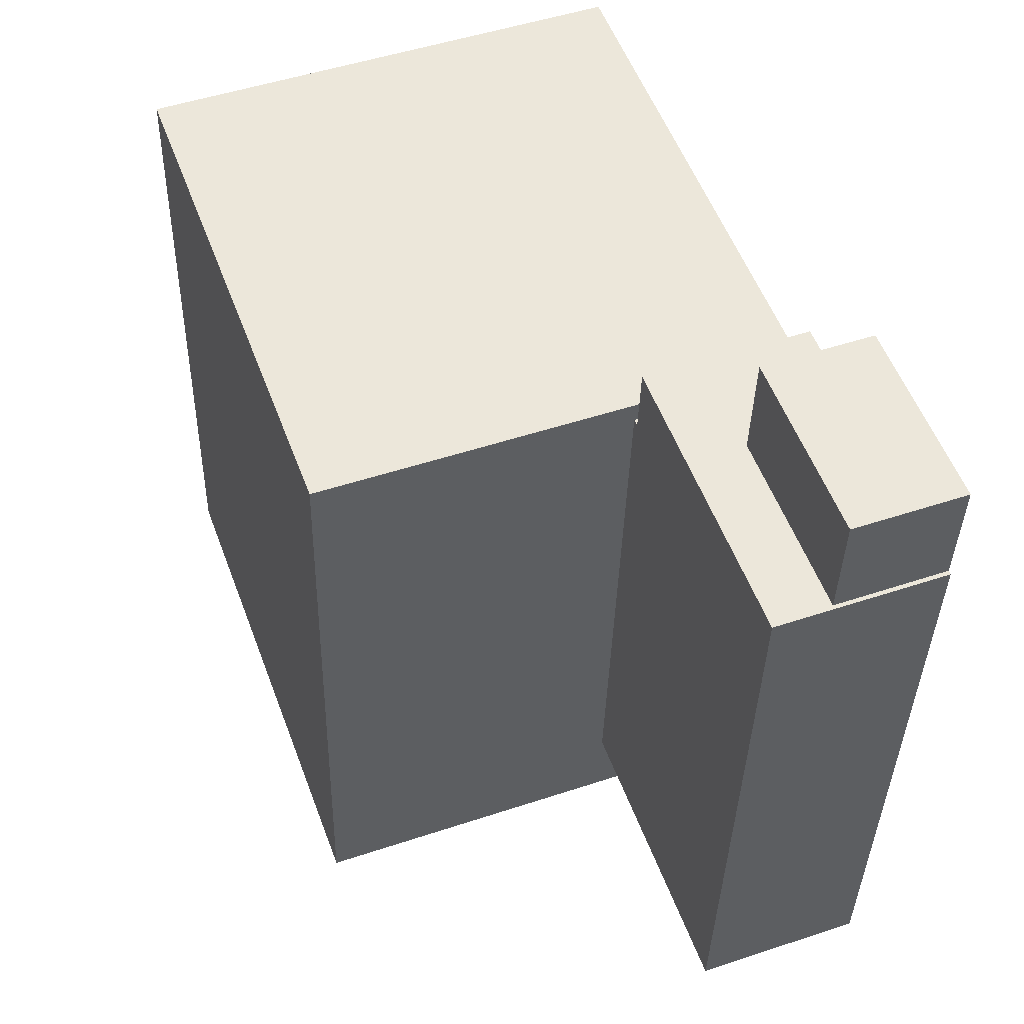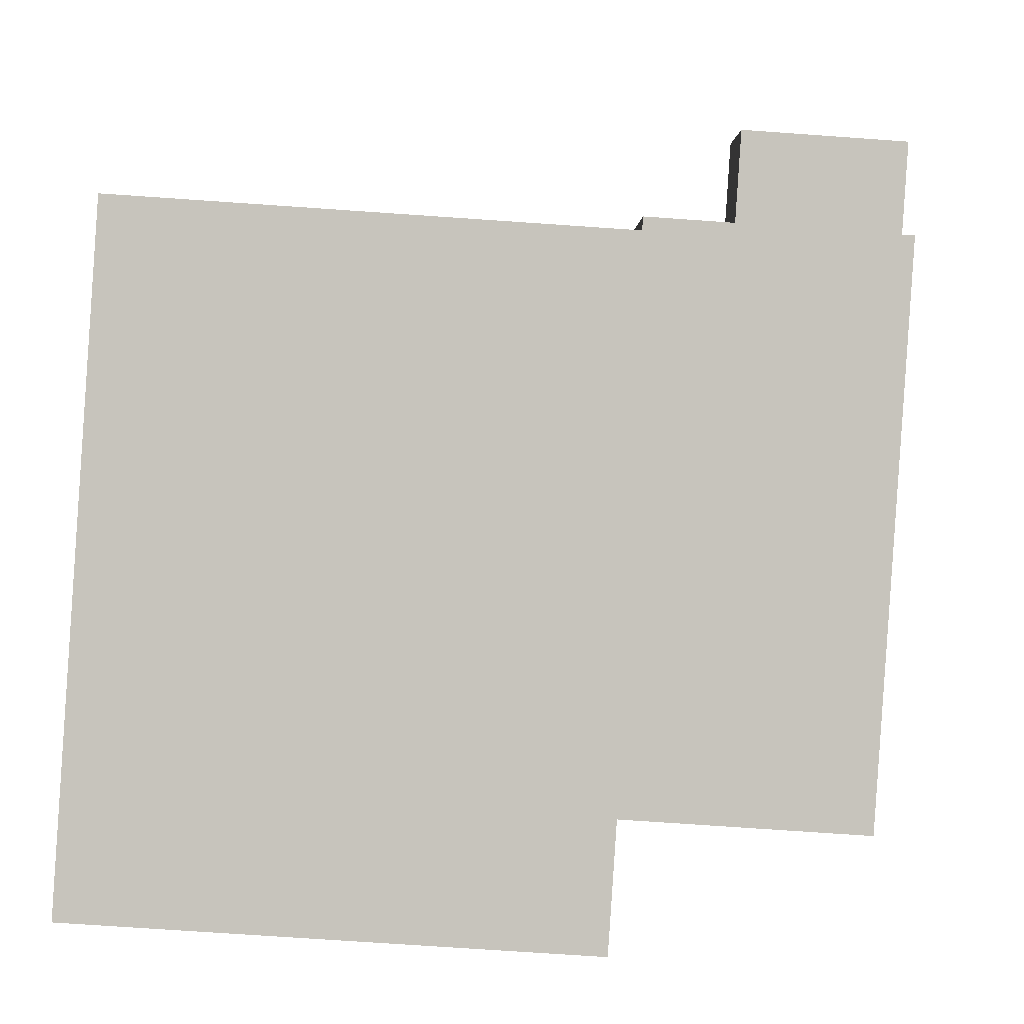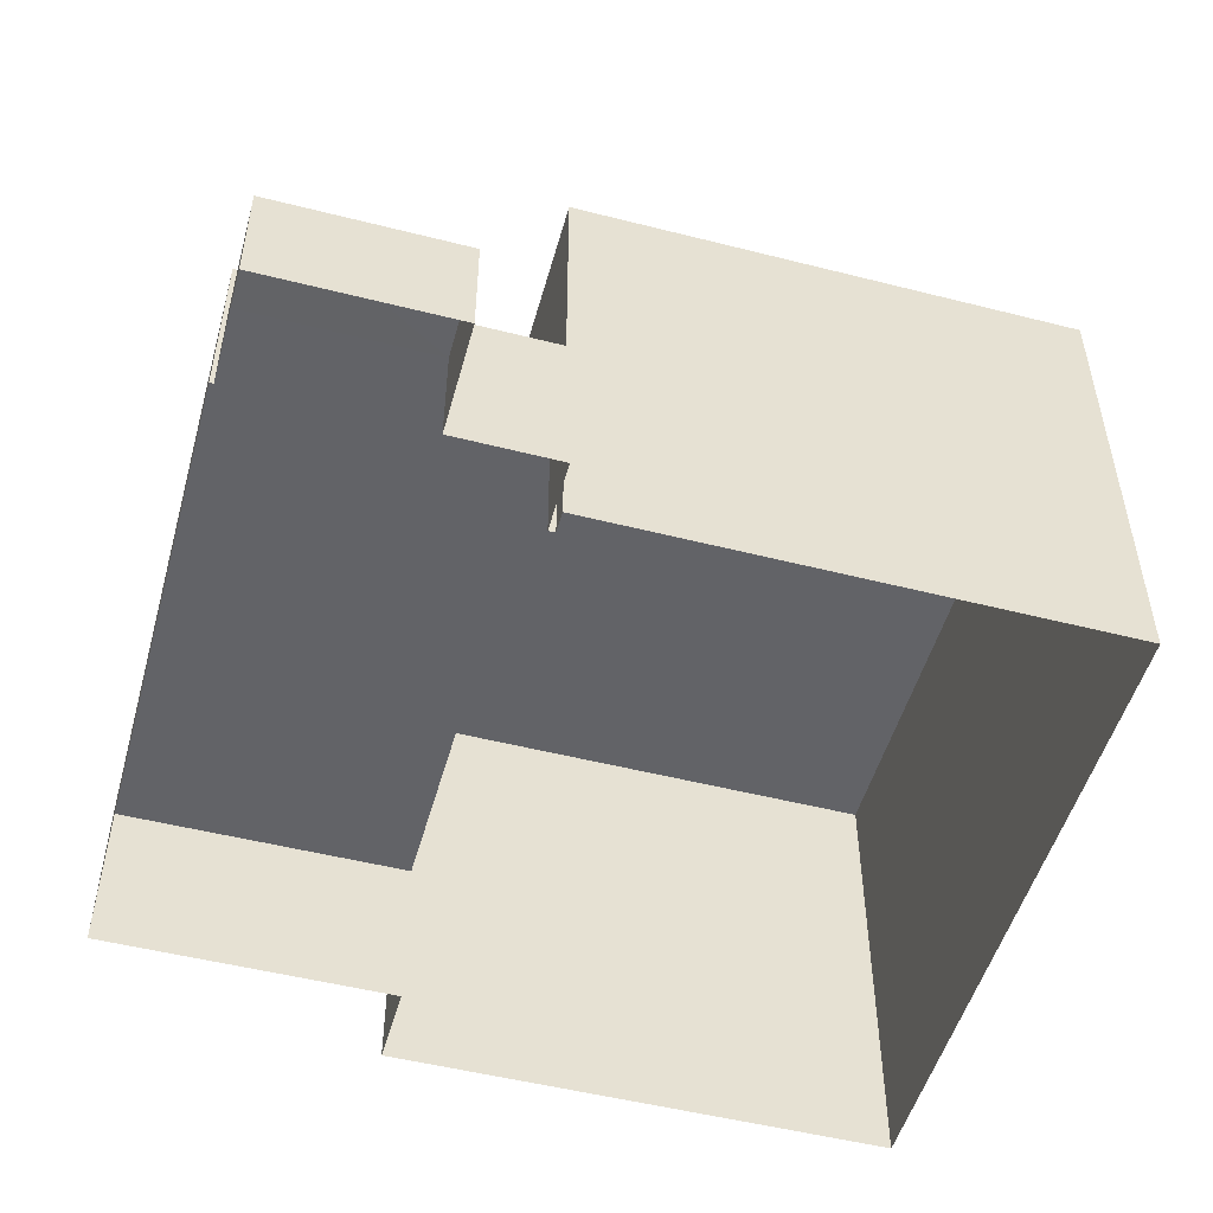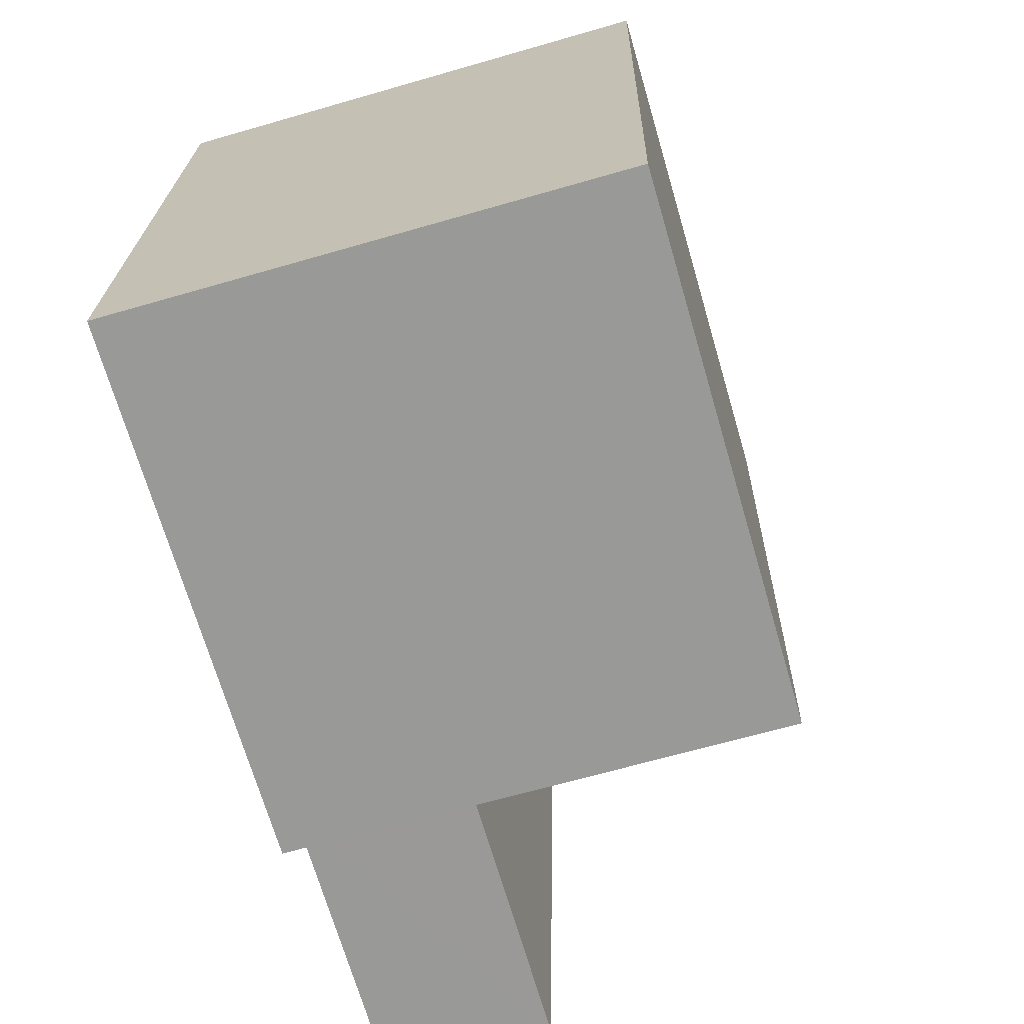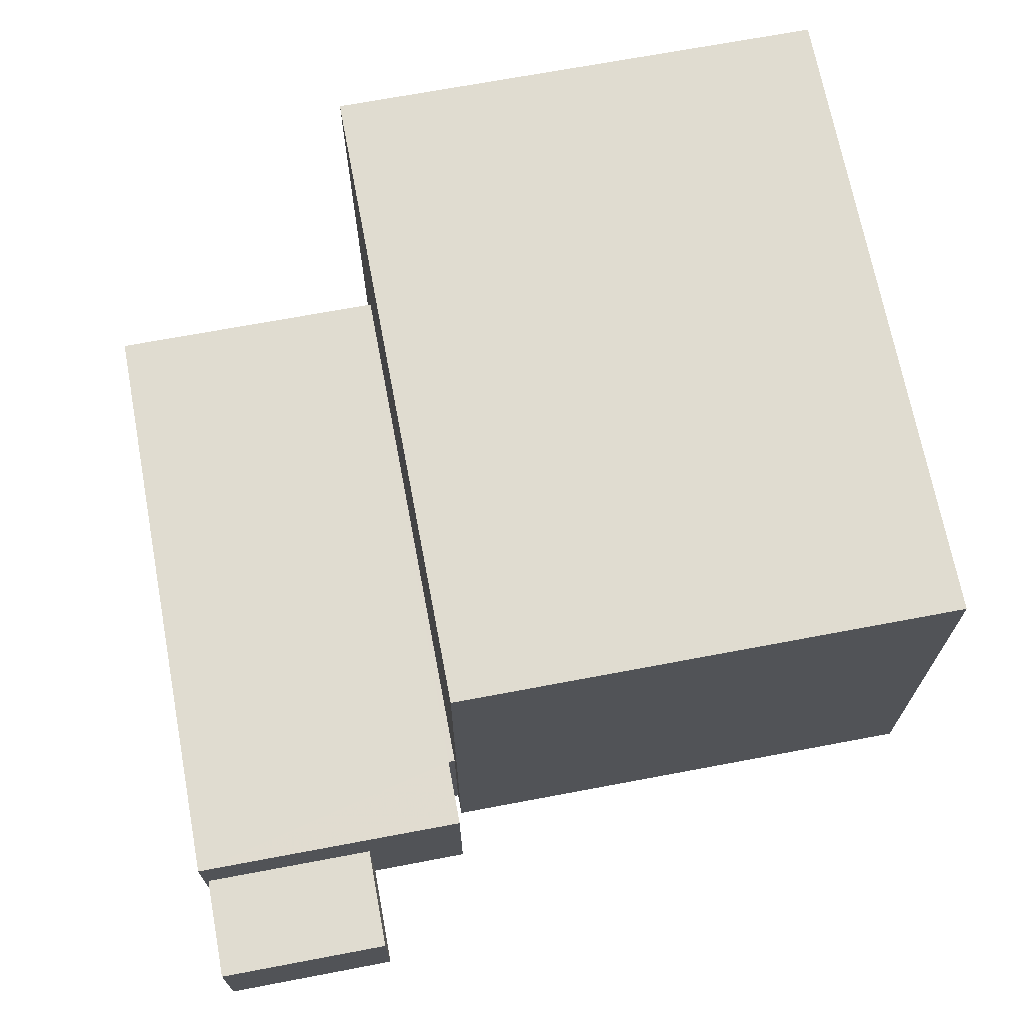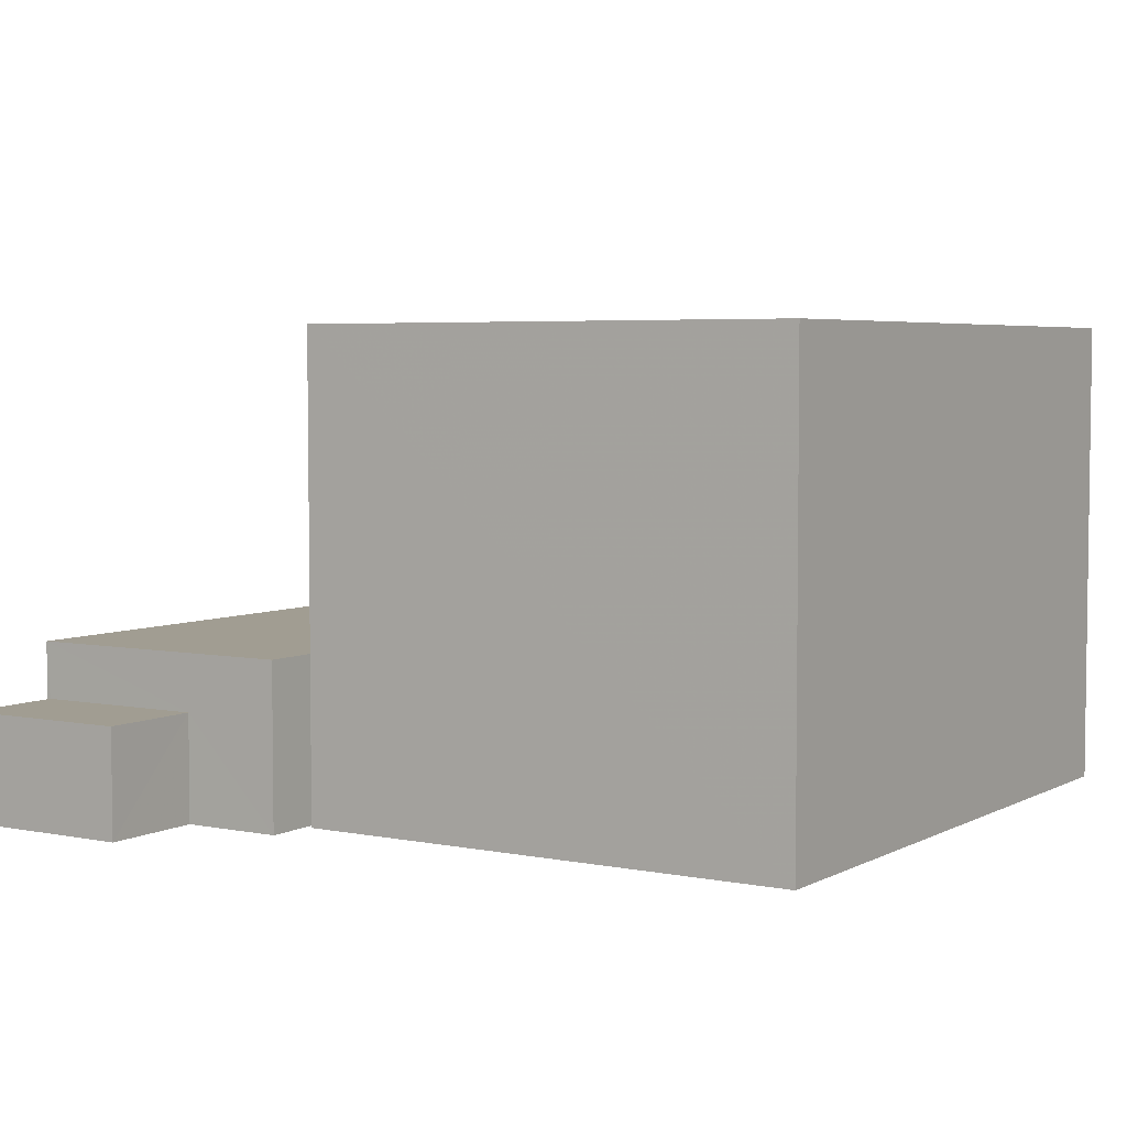
<metadata>
{"format":"obj","ext":"obj","renderer":"f3d","projection":"perspective","resolution":1024,"background":"white","views":[{"elev":49.5,"azim":69.8,"up":"+Y"},{"elev":0.8,"azim":-1.0,"up":"+Y"},{"elev":-51.0,"azim":160.7,"up":"+Z"},{"elev":-65.3,"azim":-73.7,"up":"+Y"},{"elev":69.5,"azim":165.5,"up":"+Z"},{"elev":4.7,"azim":-151.2,"up":"+Z"}]}
</metadata>
<code>
v -8694 -3.733e+04 29.54
v -8691 -3.733e+04 29.54
v -8694 -3.733e+04 29.54
v -8696 -3.734e+04 29.54
v -8704 -3.734e+04 29.54
v -8703 -3.733e+04 29.55
v -8695 -3.733e+04 29.54
v -8695 -3.733e+04 29.54
v -8695 -3.733e+04 29.54
v -8696 -3.733e+04 29.54
v -8696 -3.734e+04 29.54
v -8691 -3.733e+04 29.54
v -8691 -3.733e+04 29.54
v -8692 -3.734e+04 29.54
v -8694 -3.733e+04 31.11
v -8691 -3.733e+04 31.11
v -8694 -3.733e+04 31.11
v -8691 -3.733e+04 31.11
v -8691 -3.733e+04 31.94
v -8695 -3.733e+04 31.95
v -8695 -3.733e+04 31.95
v -8692 -3.734e+04 31.94
v -8696 -3.734e+04 31.95
v -8696 -3.733e+04 31.95
v -8704 -3.734e+04 36.49
v -8695 -3.733e+04 36.48
v -8703 -3.733e+04 36.49
v -8696 -3.734e+04 36.48
f 1 2 3
f 4 5 6
f 7 3 8
f 9 10 6
f 11 5 4
f 12 13 14
f 3 2 12
f 8 4 10
f 14 4 8
f 6 10 4
f 3 12 8
f 12 14 8
f 15 16 17
f 15 18 16
f 19 20 21
f 19 21 22
f 21 23 22
f 21 24 23
f 25 26 27
f 25 28 26
f 15 17 1
f 3 15 1
f 16 2 1
f 17 16 1
f 18 2 16
f 18 12 2
f 3 7 15
f 7 20 15
f 12 18 13
f 15 20 19
f 18 15 19
f 13 18 19
f 10 21 8
f 10 24 21
f 21 7 8
f 21 20 7
f 13 22 14
f 13 19 22
f 4 14 22
f 23 4 22
f 10 9 24
f 9 26 24
f 4 23 11
f 23 26 28
f 24 26 23
f 11 23 28
f 6 26 9
f 6 27 26
f 28 5 11
f 28 25 5
f 25 6 5
f 25 27 6

</code>
